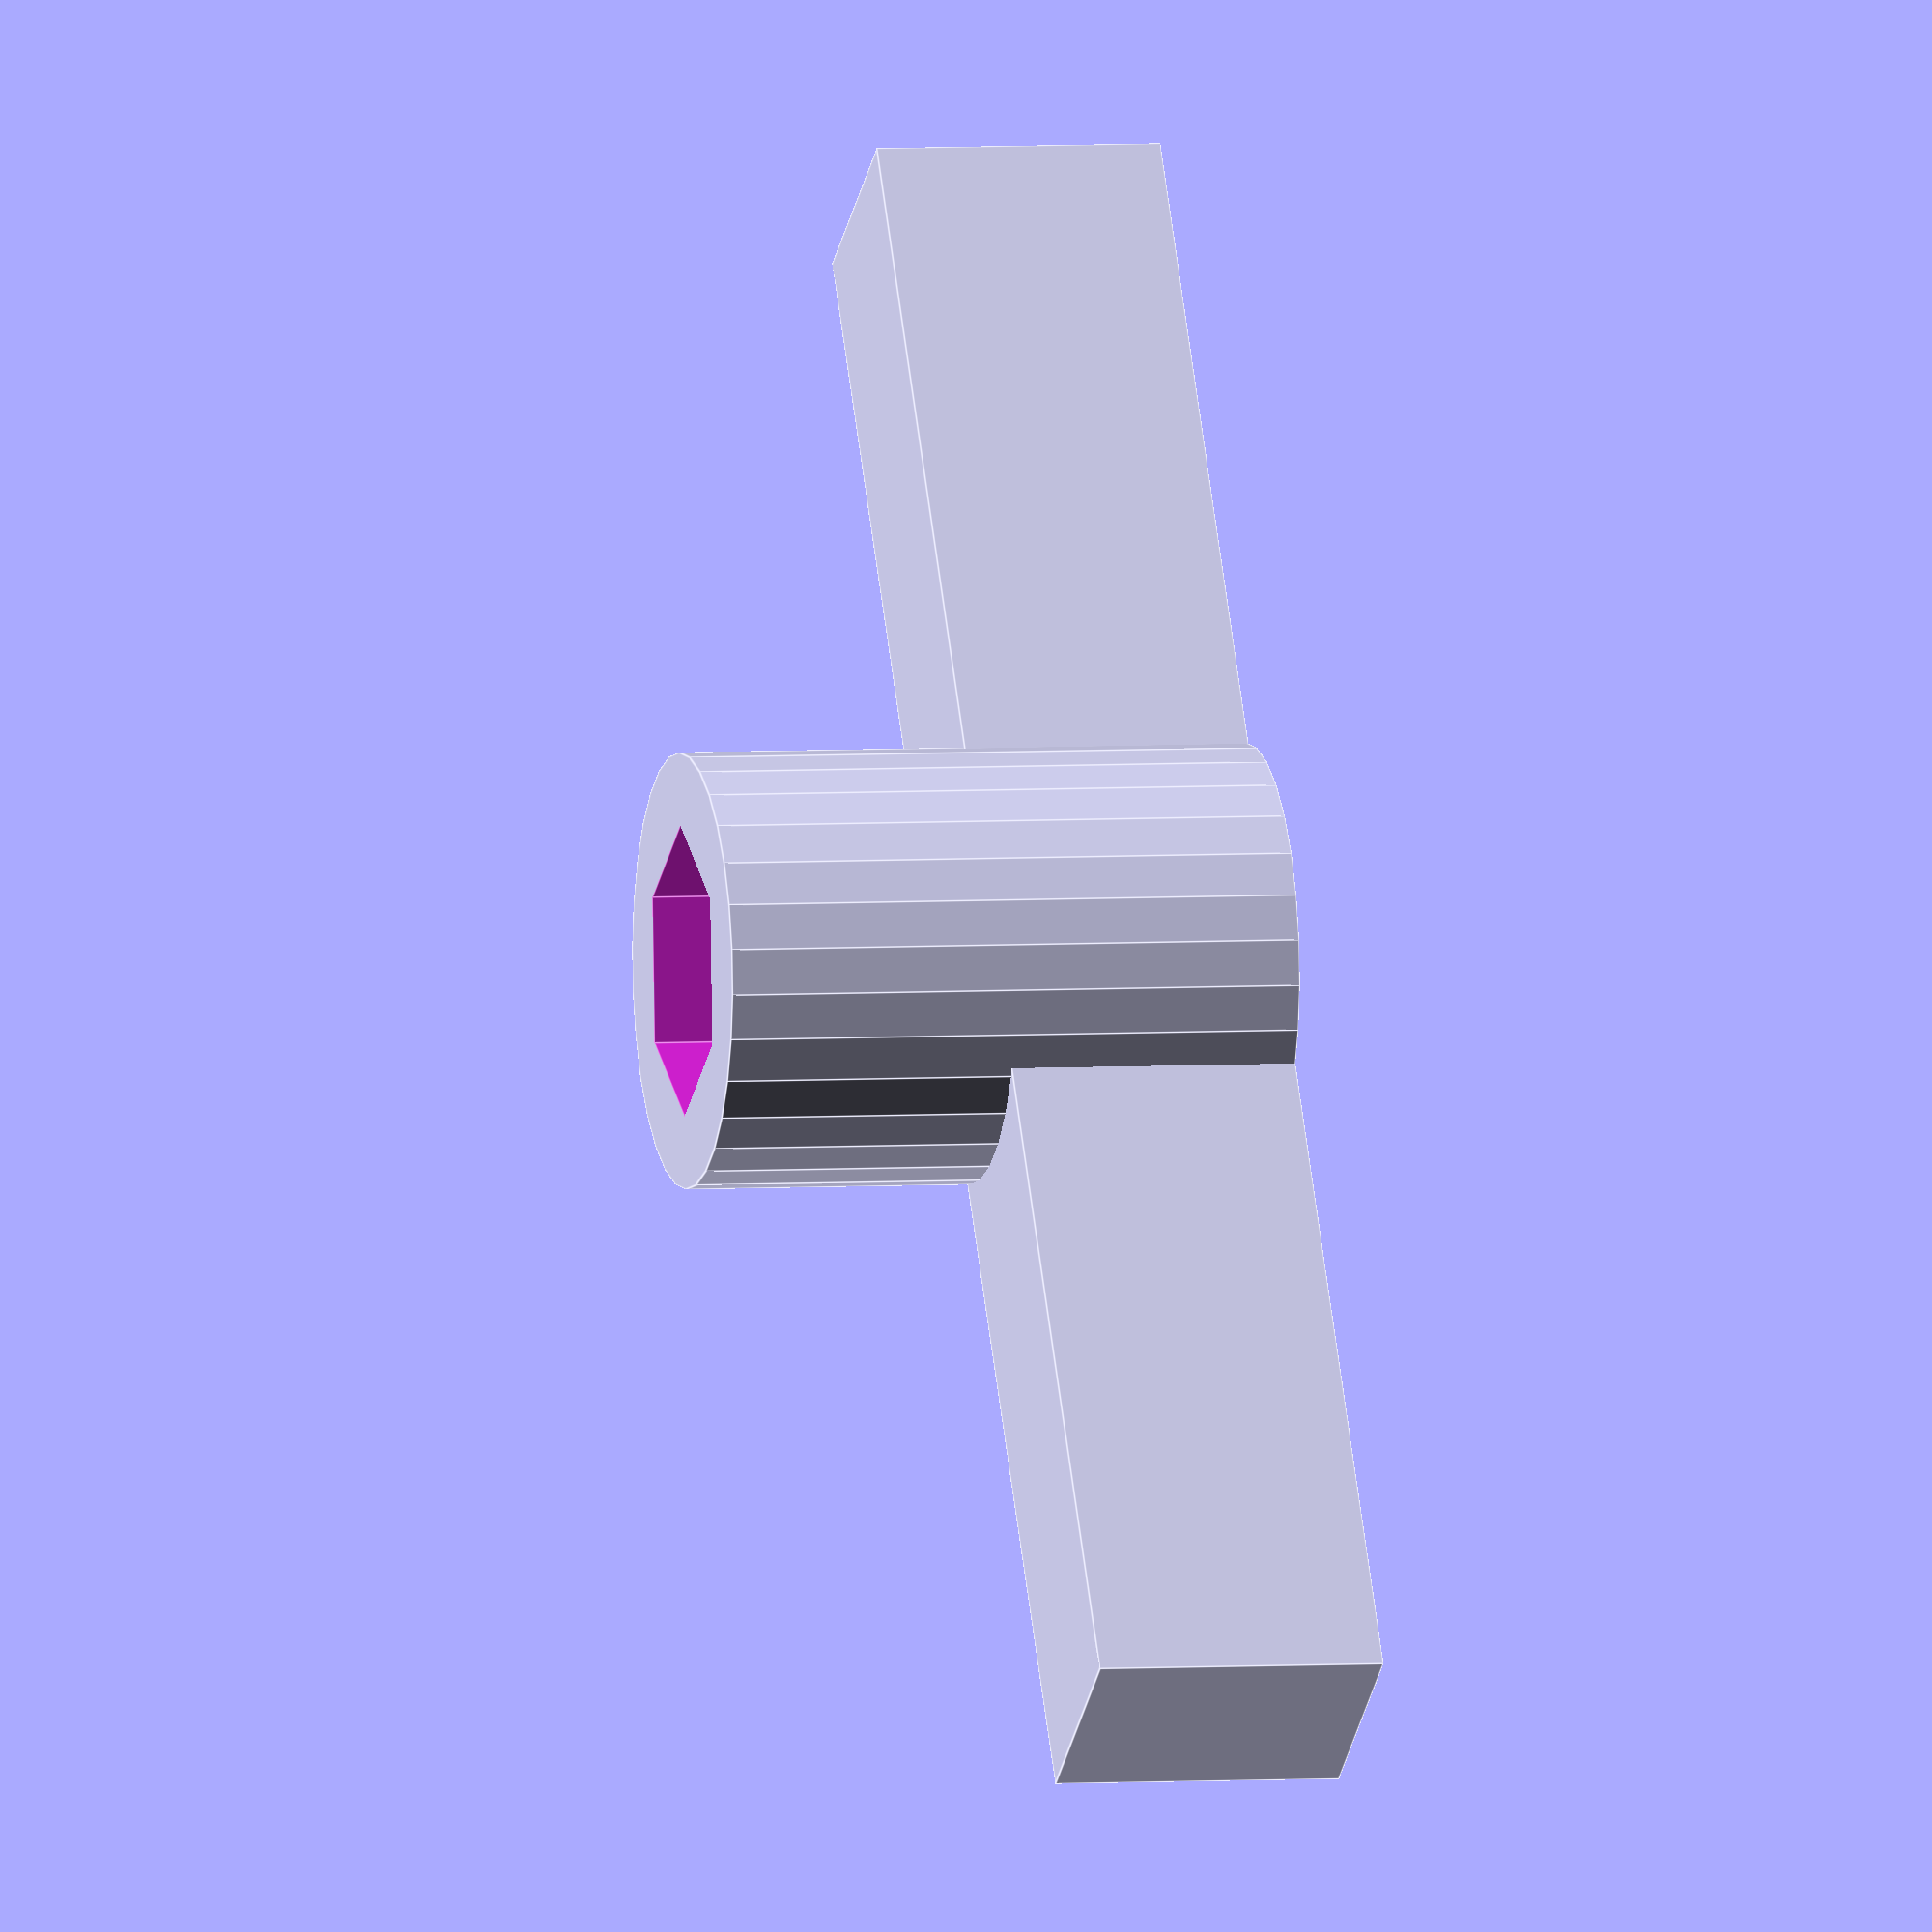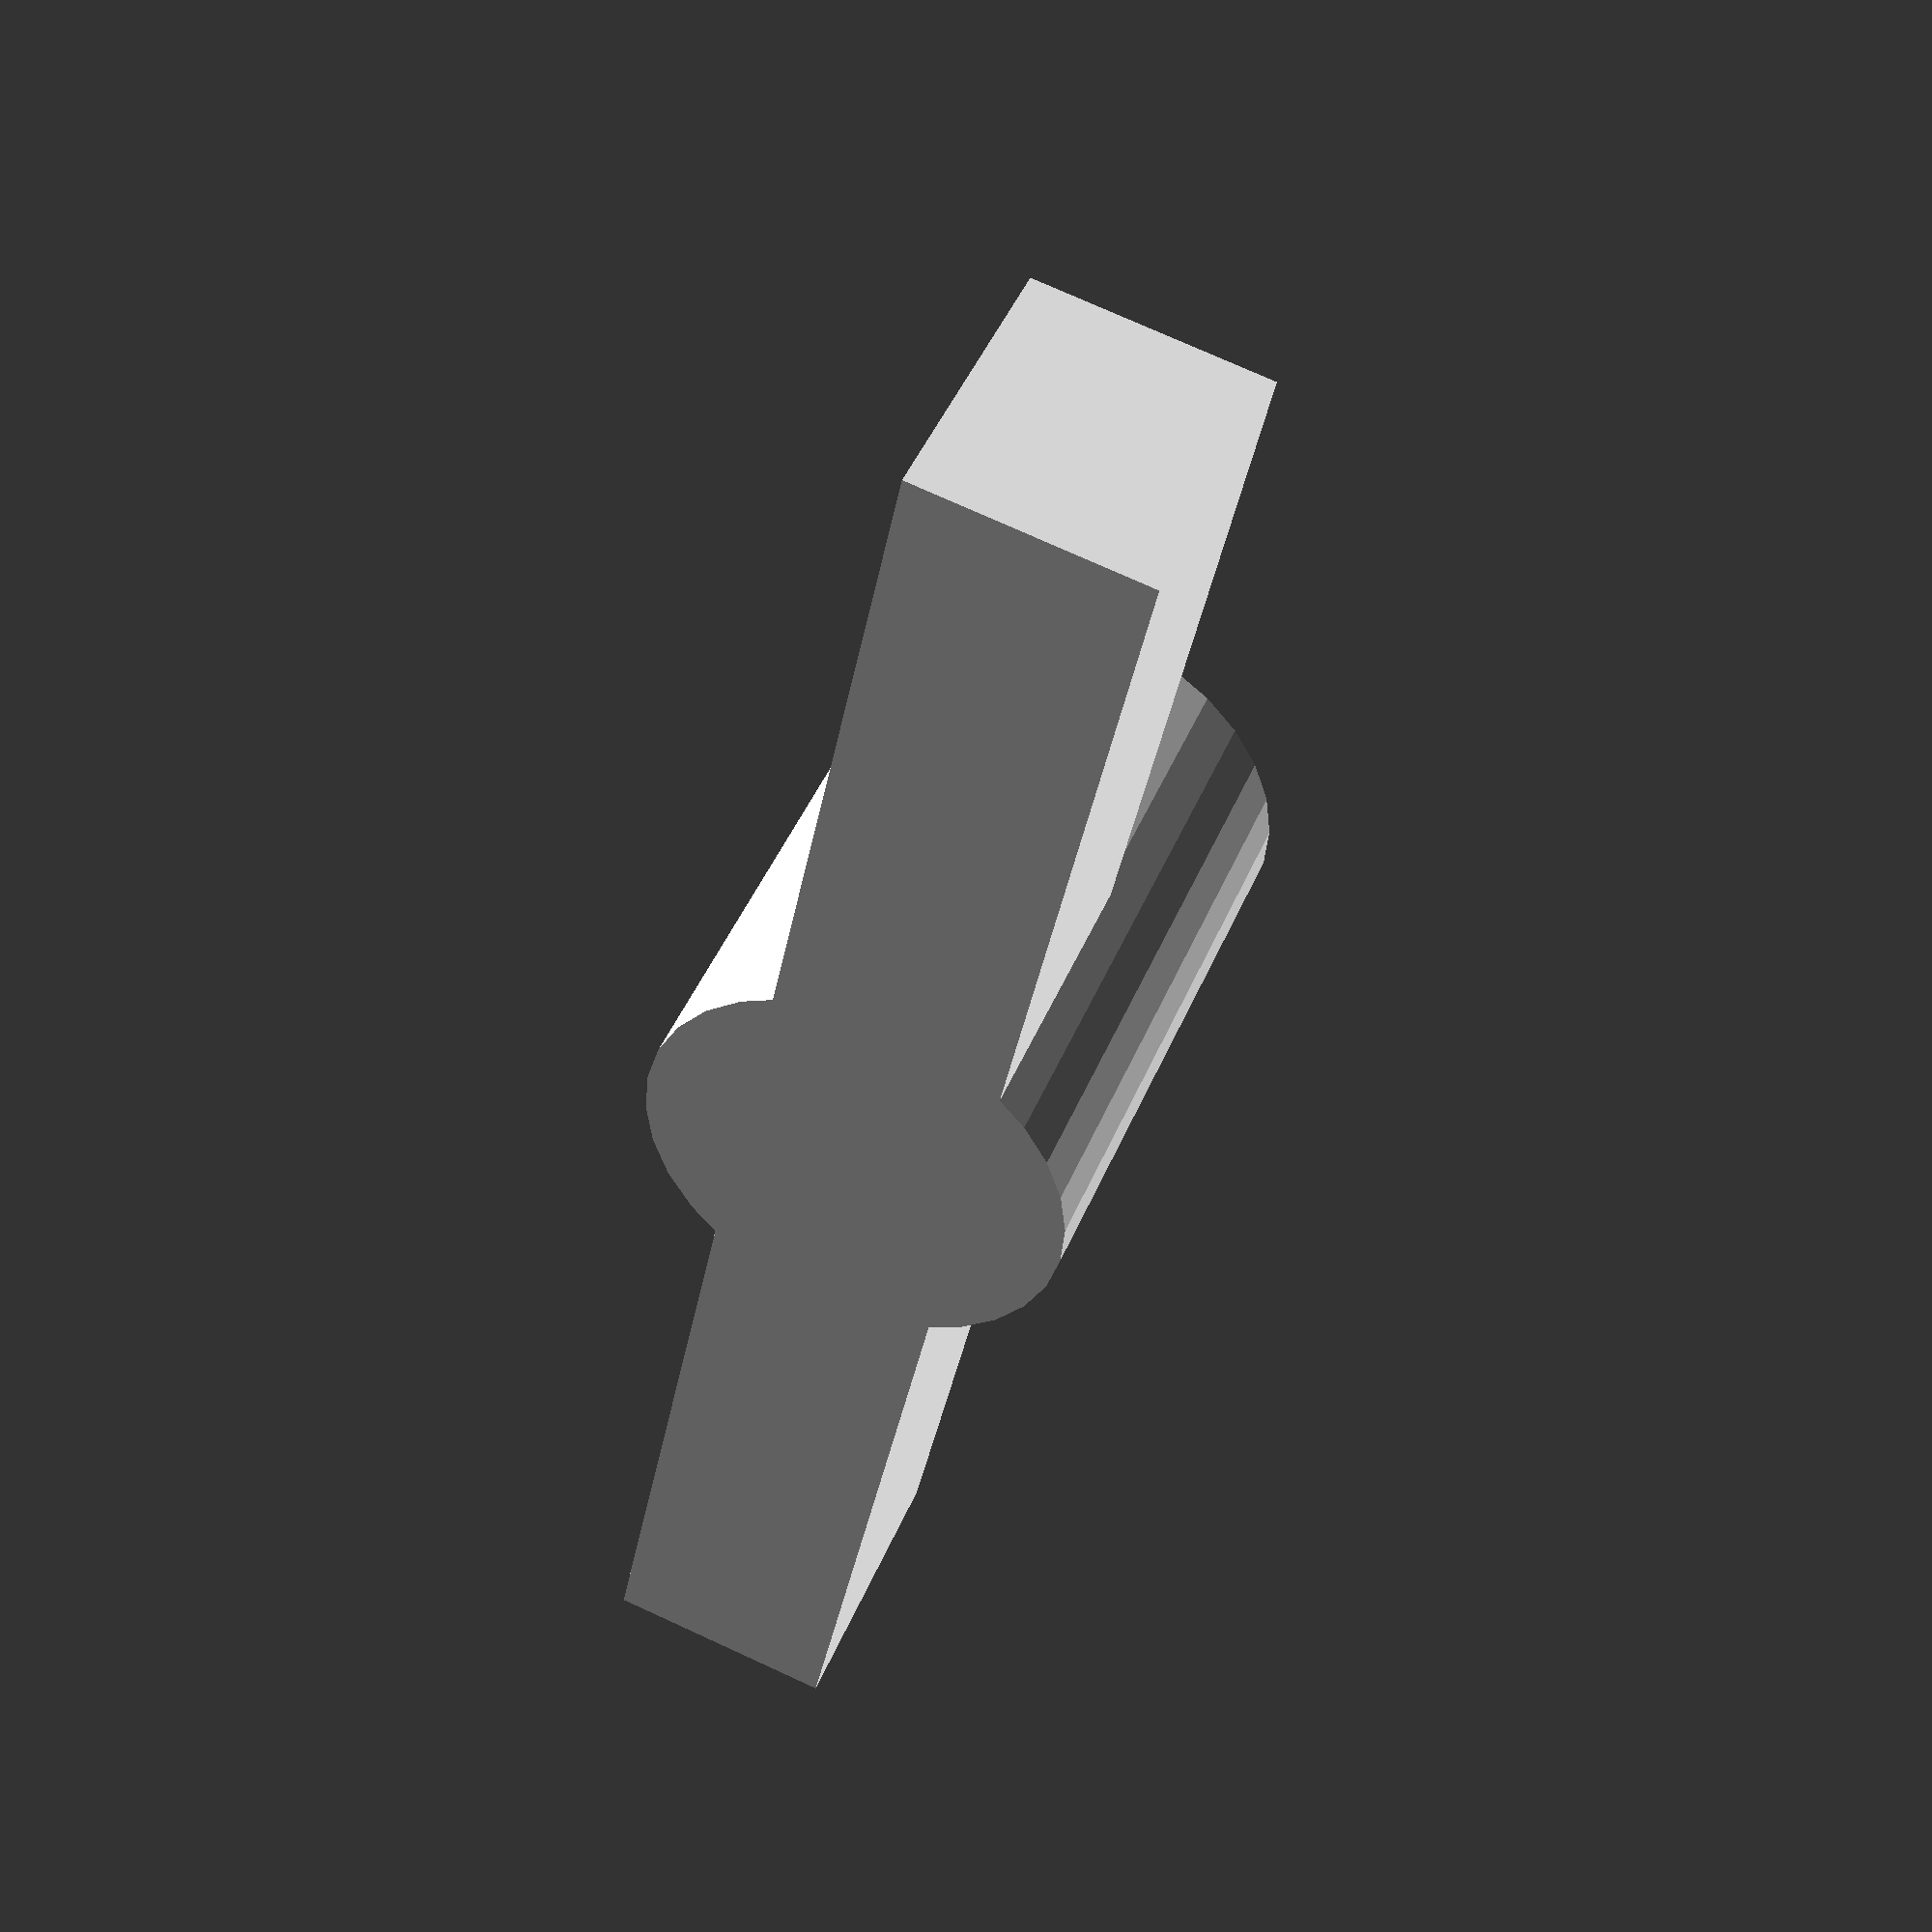
<openscad>
$fn = 30;

// M5 Nut Wrench
wrench_h = 20.0;
lever_w = 10.0;
nut_w = 10.0;
nut_h = 8;

difference() {
  cylinder(h=wrench_h, r=(nut_w * 1.5) / 2.0, center=true);

  translate([0.0, 0.0, wrench_h / 2.0 - nut_h / 2.0])
    cylinder(h=nut_h + 0.01, r=nut_w / 2.0, $fn=6, center=true);
}

translate([0.0, 0.0, - wrench_h / 2.0 + lever_w / 2.0])
  cube([nut_w * 0.8, nut_w * 6.0, lever_w], center=true);

</openscad>
<views>
elev=355.8 azim=146.3 roll=76.7 proj=o view=edges
elev=134.1 azim=168.5 roll=338.1 proj=p view=wireframe
</views>
